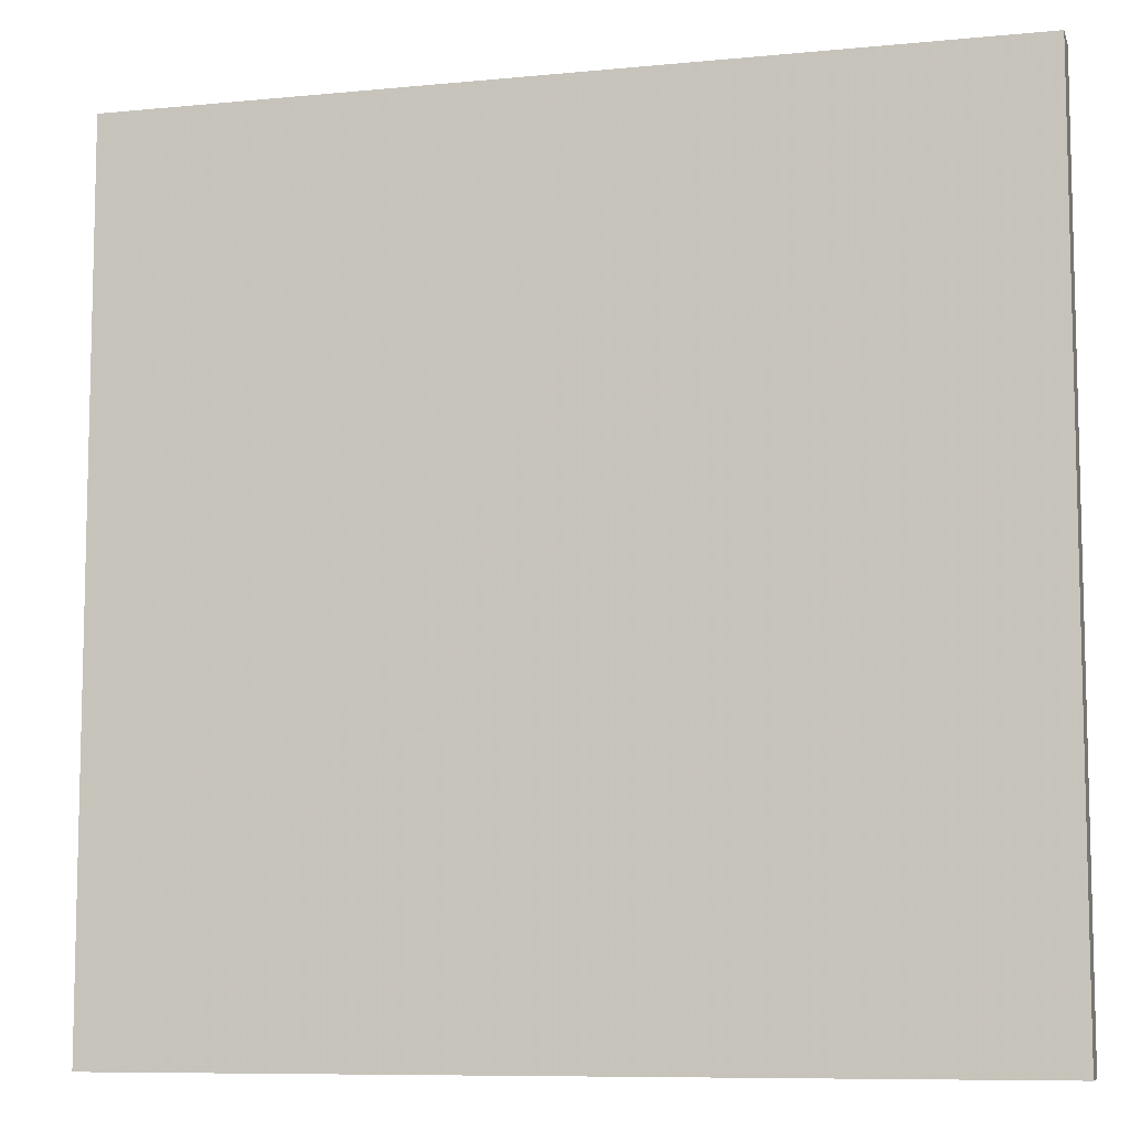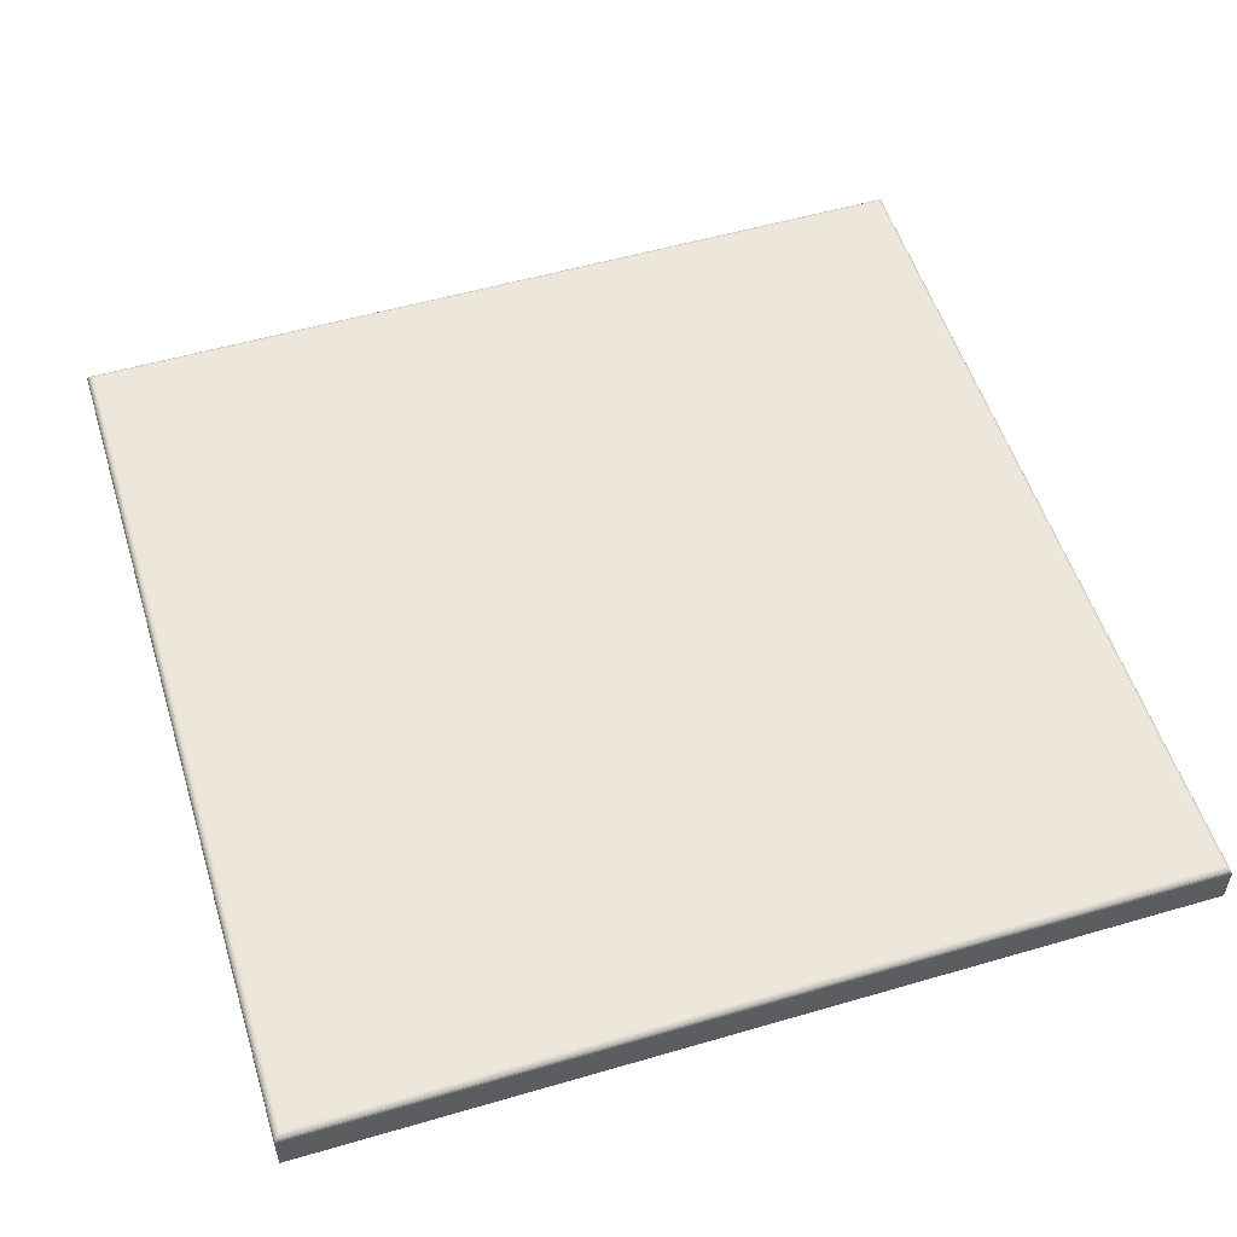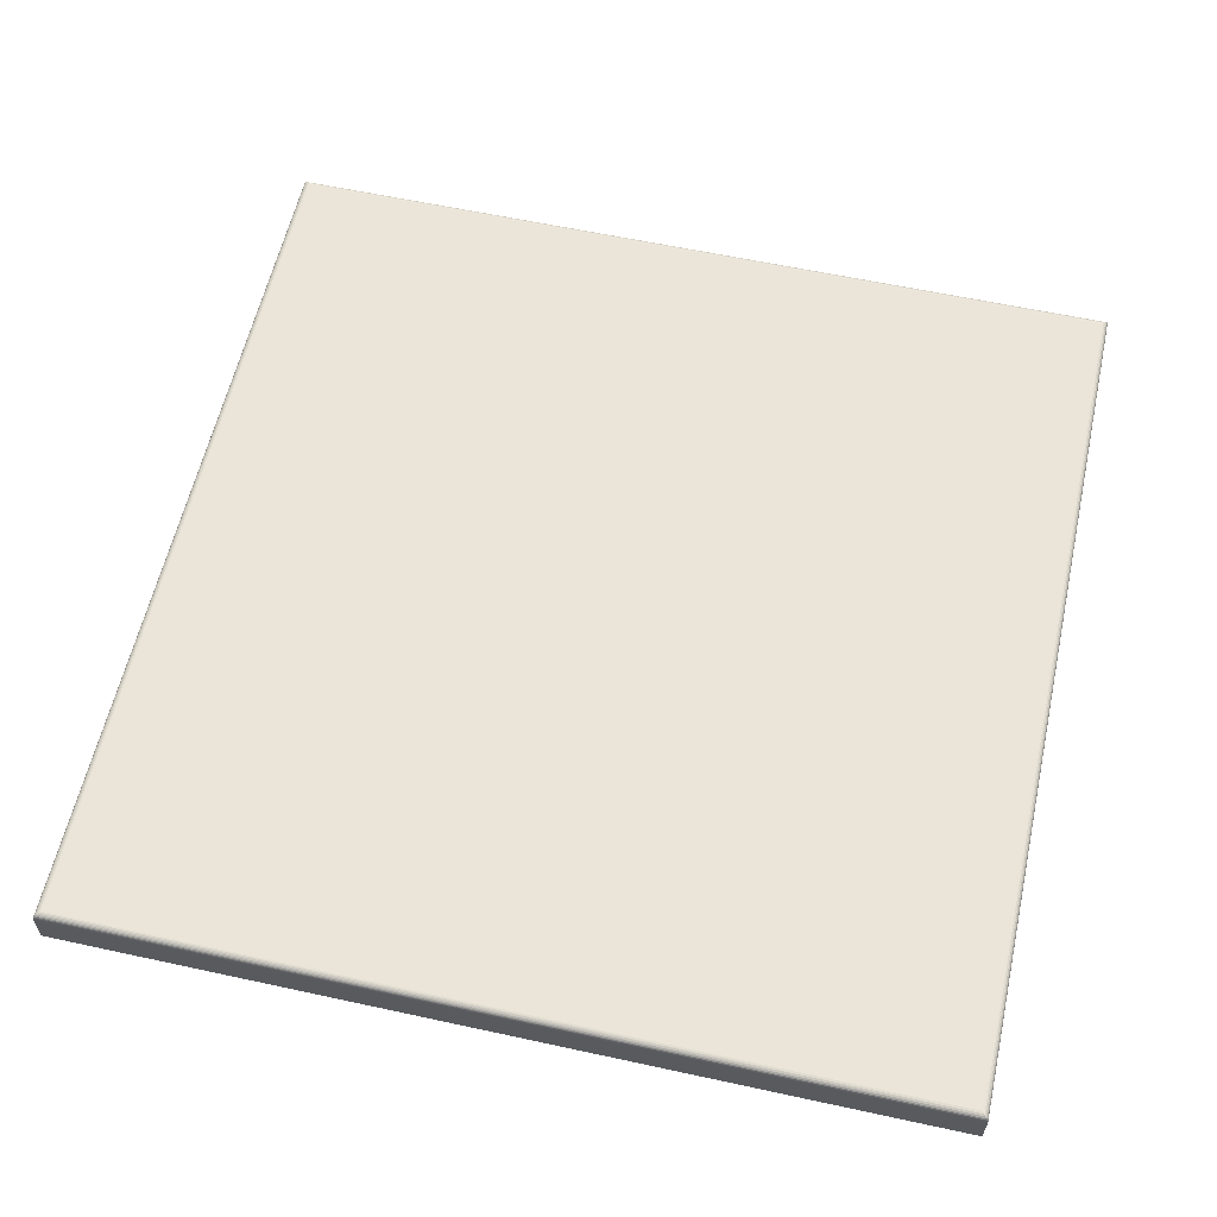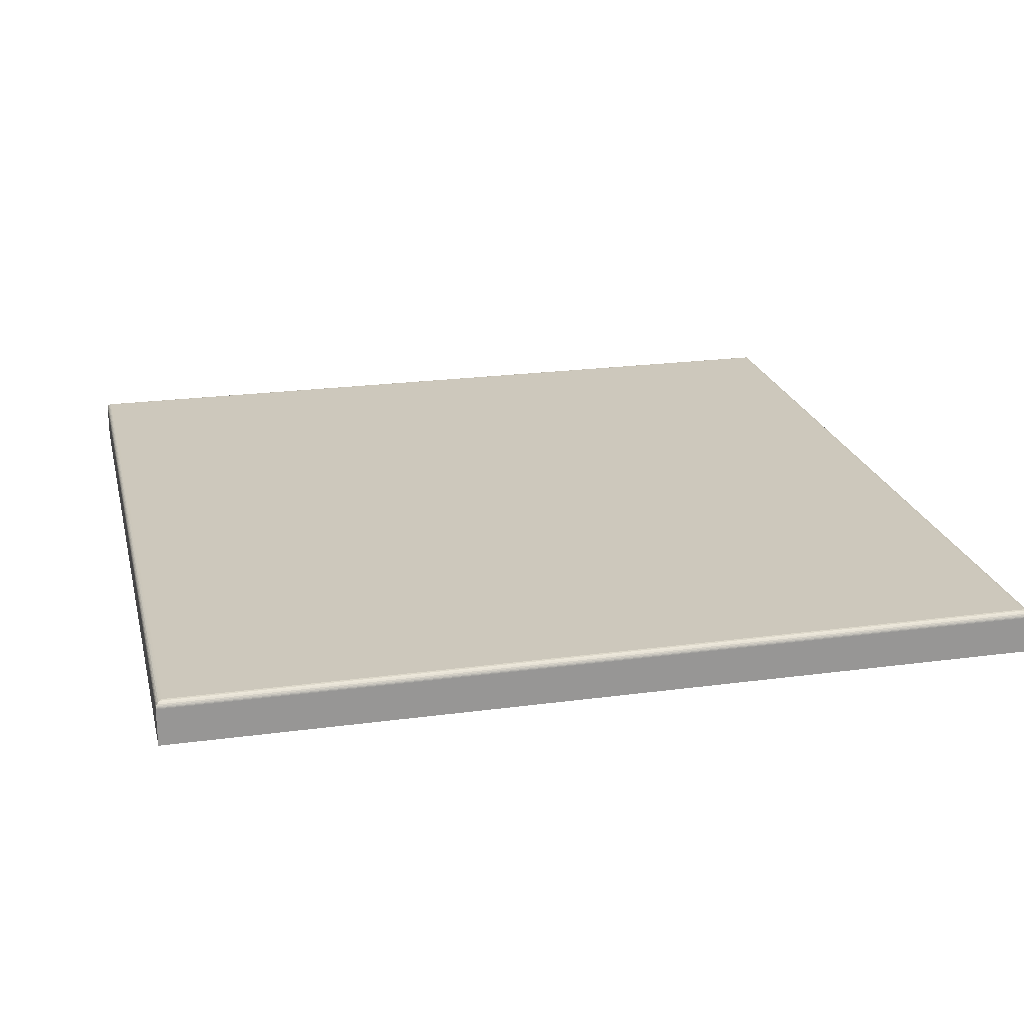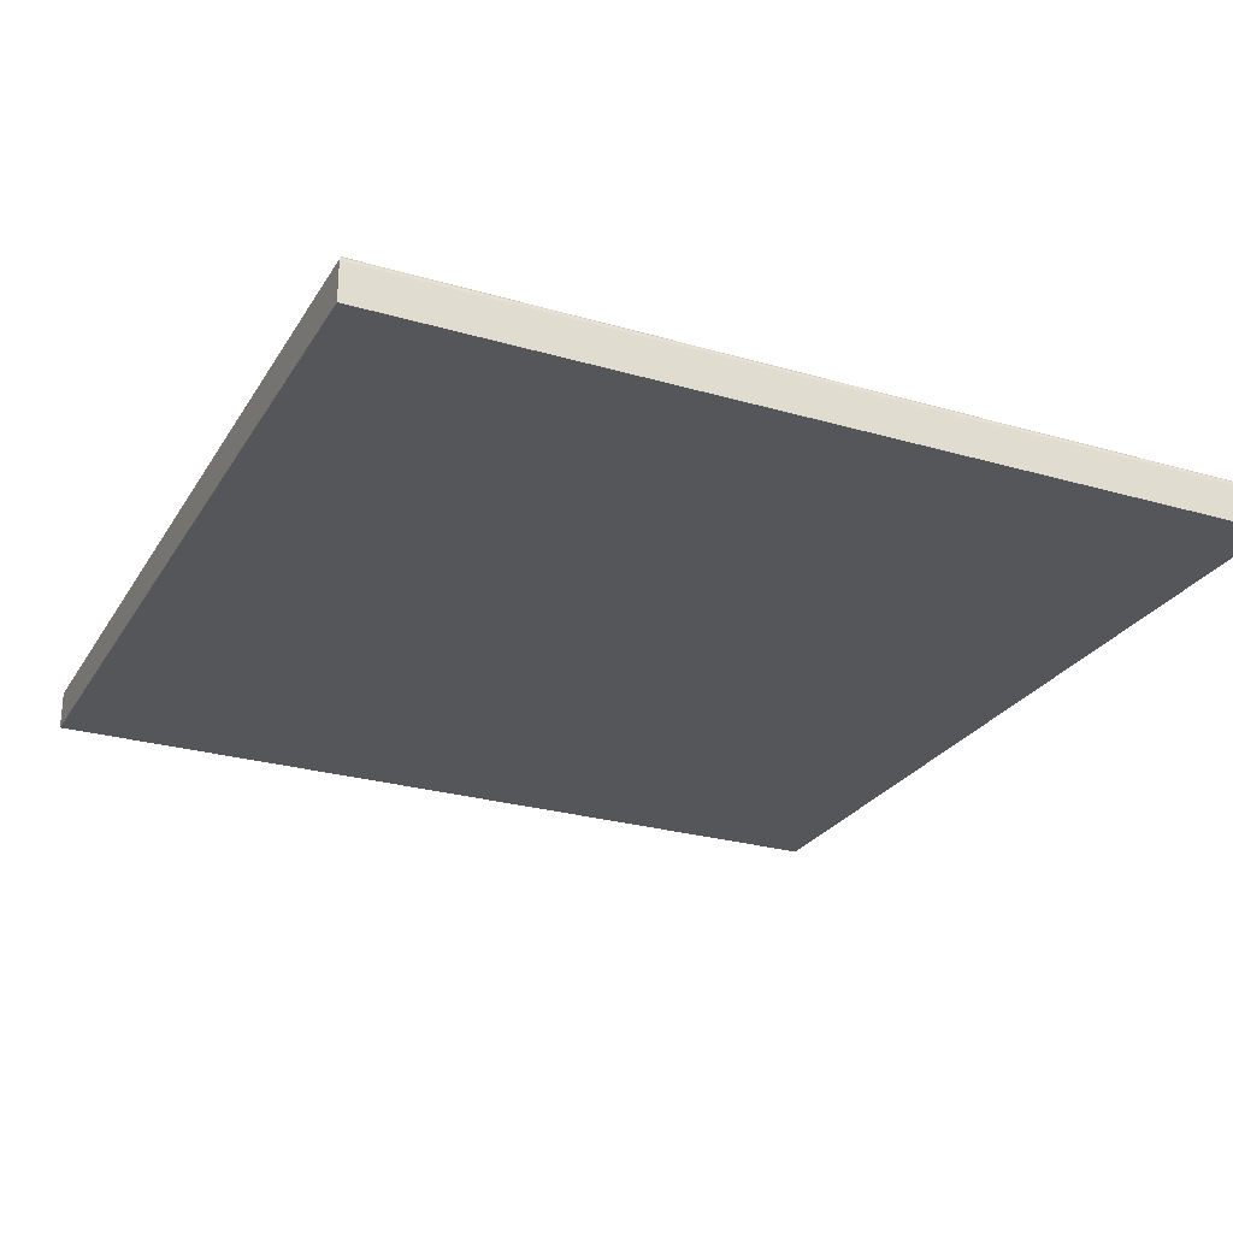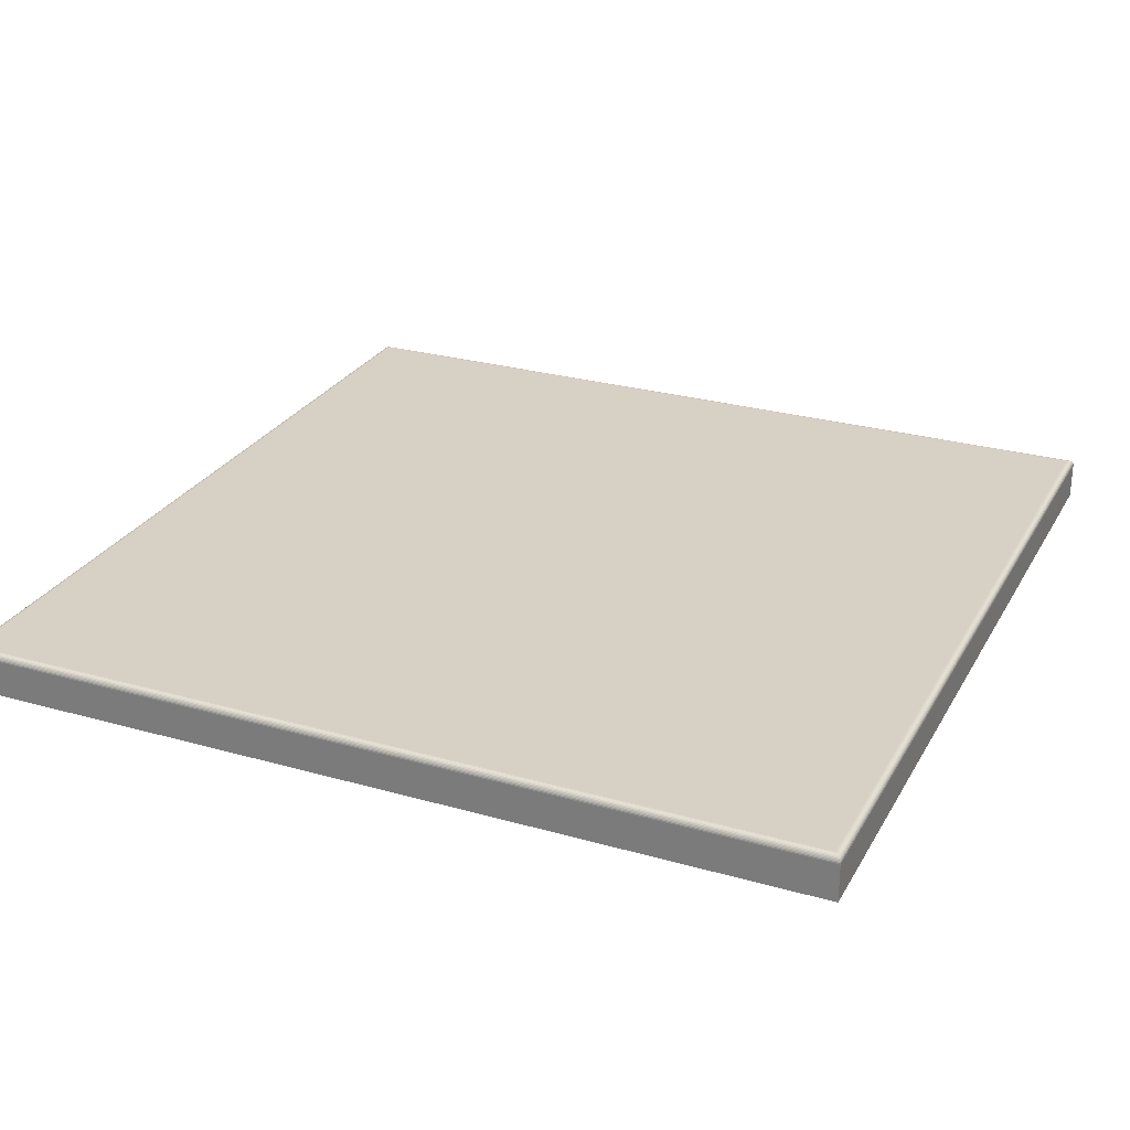
<metadata>
{"format":"obj","ext":"obj","renderer":"f3d","projection":"perspective","resolution":1024,"background":"white","views":[{"elev":-8.6,"azim":14.9,"up":"+Z"},{"elev":54.1,"azim":72.8,"up":"+Y"},{"elev":59.6,"azim":-77.4,"up":"+Y"},{"elev":22.1,"azim":-13.2,"up":"+Y"},{"elev":-26.1,"azim":-114.8,"up":"+Y"},{"elev":27.0,"azim":-156.2,"up":"+Y"}]}
</metadata>
<code>
v 77.79 -8.057 -38.38
v 77.79 -8.057 -15.54
v 100.9 -8.057 -15.54
v 100.9 -8.057 -38.38
v 101 -8.061 -38.42
v 101 -8.067 -15.48
v 101 -8.072 -38.46
v 101 -8.09 -15.43
v 101 -8.089 -38.49
v 101.1 -8.113 -38.51
v 101.1 -8.123 -15.4
v 101.1 -8.141 -38.54
v 101.1 -8.155 -15.38
v 101.1 -8.172 -38.55
v 101.1 -8.188 -15.37
v 101.1 -8.204 -38.56
v 101.1 -8.212 -15.36
v 101.1 -8.236 -38.56
v 101.1 -8.236 -15.36
v 77.61 -8.236 -38.56
v 77.62 -8.204 -38.56
v 77.62 -8.172 -38.55
v 77.64 -8.141 -38.54
v 77.66 -8.113 -38.51
v 77.69 -8.089 -38.49
v 77.72 -8.072 -38.46
v 77.76 -8.061 -38.42
v 77.61 -8.236 -15.36
v 77.61 -8.212 -15.36
v 77.62 -8.188 -15.37
v 77.63 -8.155 -15.38
v 77.65 -8.123 -15.4
v 77.69 -8.09 -15.43
v 77.73 -8.067 -15.48
v 101.1 -9.247 -15.36
v 77.61 -9.247 -15.36
v 77.61 -9.247 -38.56
v 101.1 -9.247 -38.56
f 1 2 3
f 1 3 4
f 5 3 6
f 5 4 3
f 7 6 8
f 7 5 6
f 9 7 8
f 10 8 11
f 10 9 8
f 12 11 13
f 12 10 11
f 14 13 15
f 14 12 13
f 16 15 17
f 16 14 15
f 18 17 19
f 18 16 17
f 16 20 21
f 16 18 20
f 14 21 22
f 14 16 21
f 12 22 23
f 12 14 22
f 10 23 24
f 10 12 23
f 9 24 25
f 9 25 26
f 9 10 24
f 7 9 26
f 5 26 27
f 5 7 26
f 4 27 1
f 4 5 27
f 20 28 29
f 21 29 30
f 21 20 29
f 22 30 31
f 22 21 30
f 23 31 32
f 23 22 31
f 24 32 33
f 24 23 32
f 25 24 33
f 26 33 34
f 26 25 33
f 27 34 2
f 27 26 34
f 1 27 2
f 28 19 17
f 29 28 17
f 30 17 15
f 30 29 17
f 31 13 11
f 31 15 13
f 31 30 15
f 32 31 11
f 33 8 6
f 33 11 8
f 33 32 11
f 34 33 6
f 2 6 3
f 2 34 6
f 35 19 28
f 36 35 28
f 28 20 37
f 28 37 36
f 20 18 38
f 20 38 37
f 35 38 19
f 38 18 19
f 36 37 35
f 37 38 35

</code>
